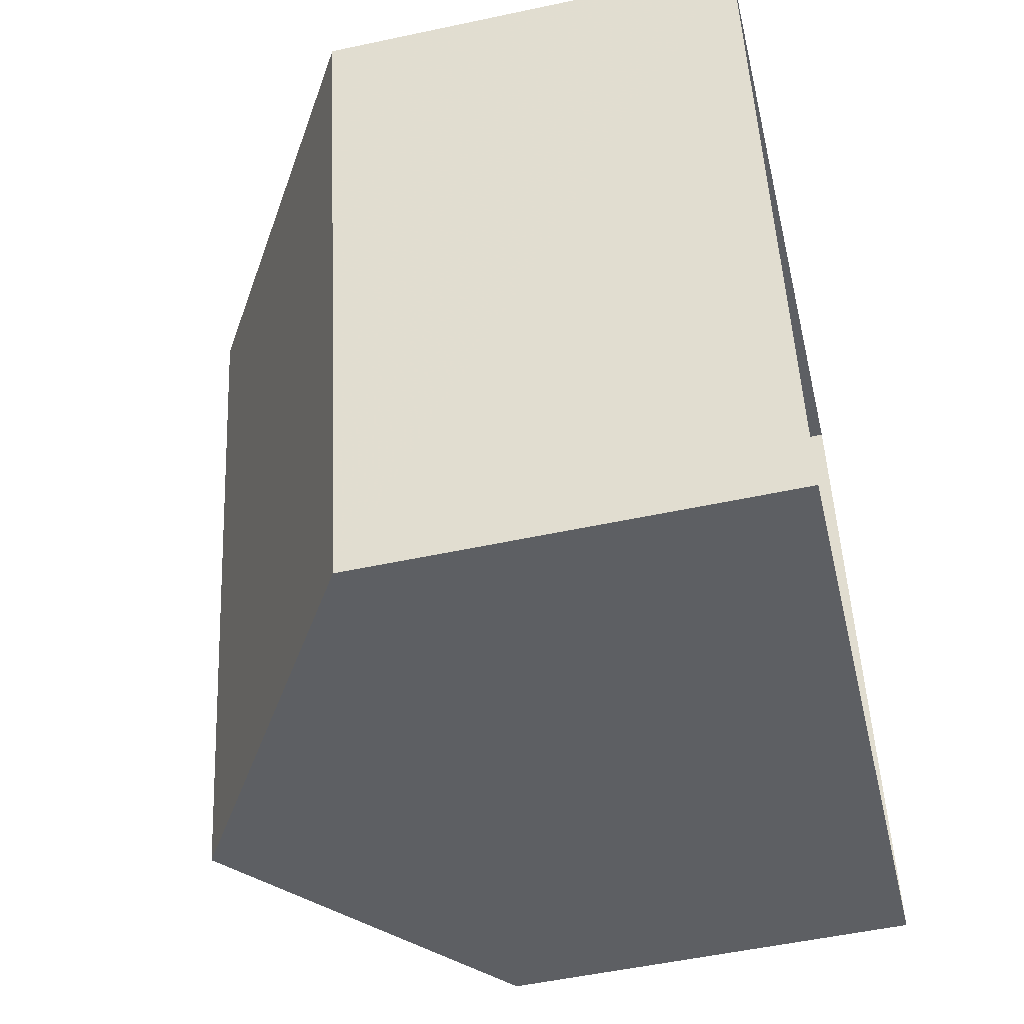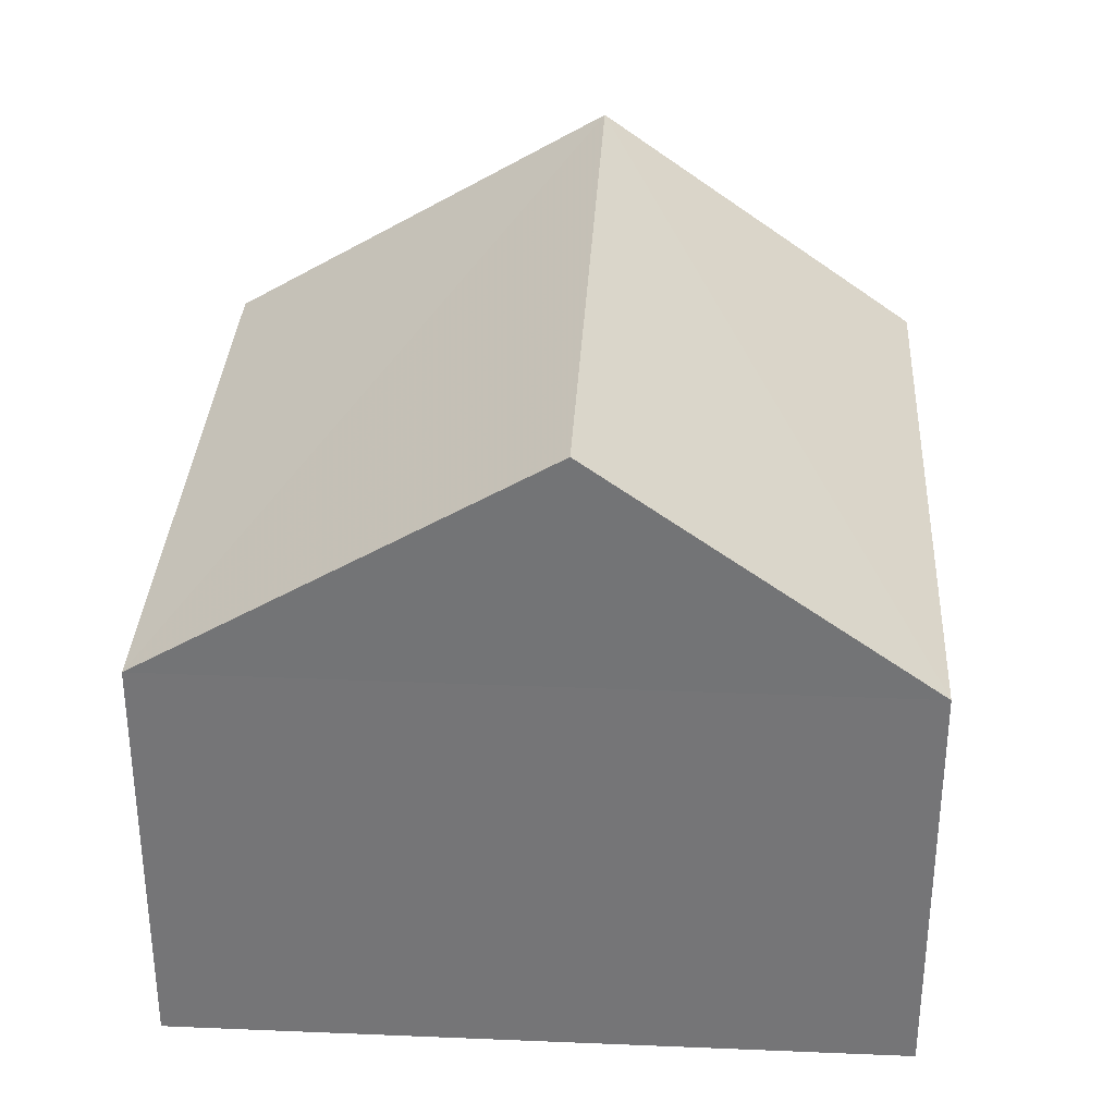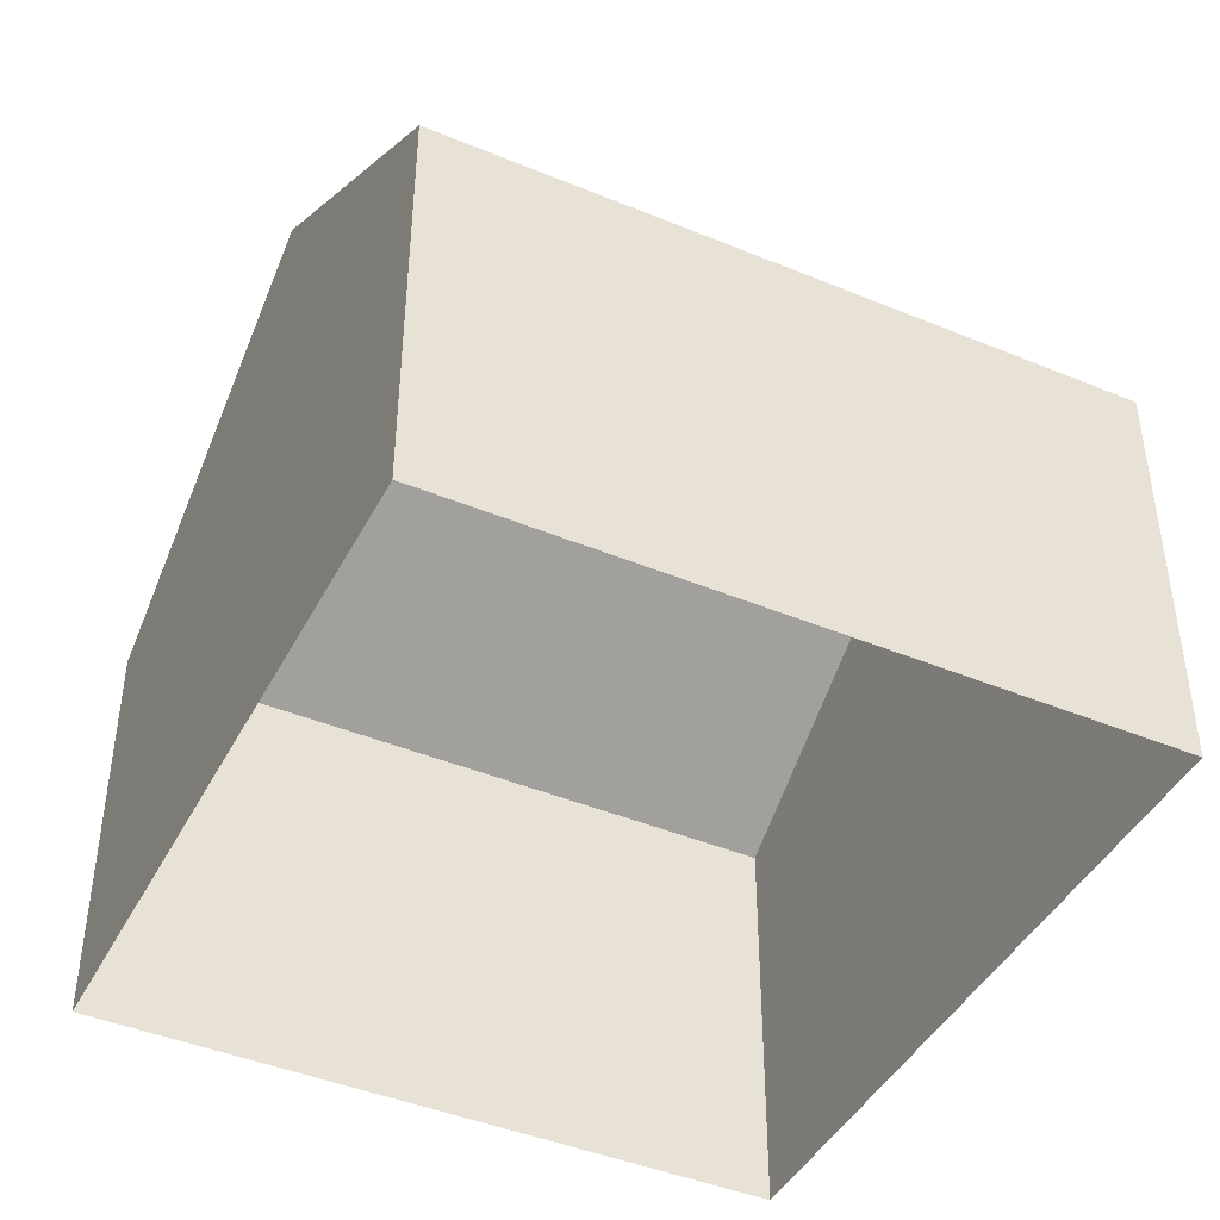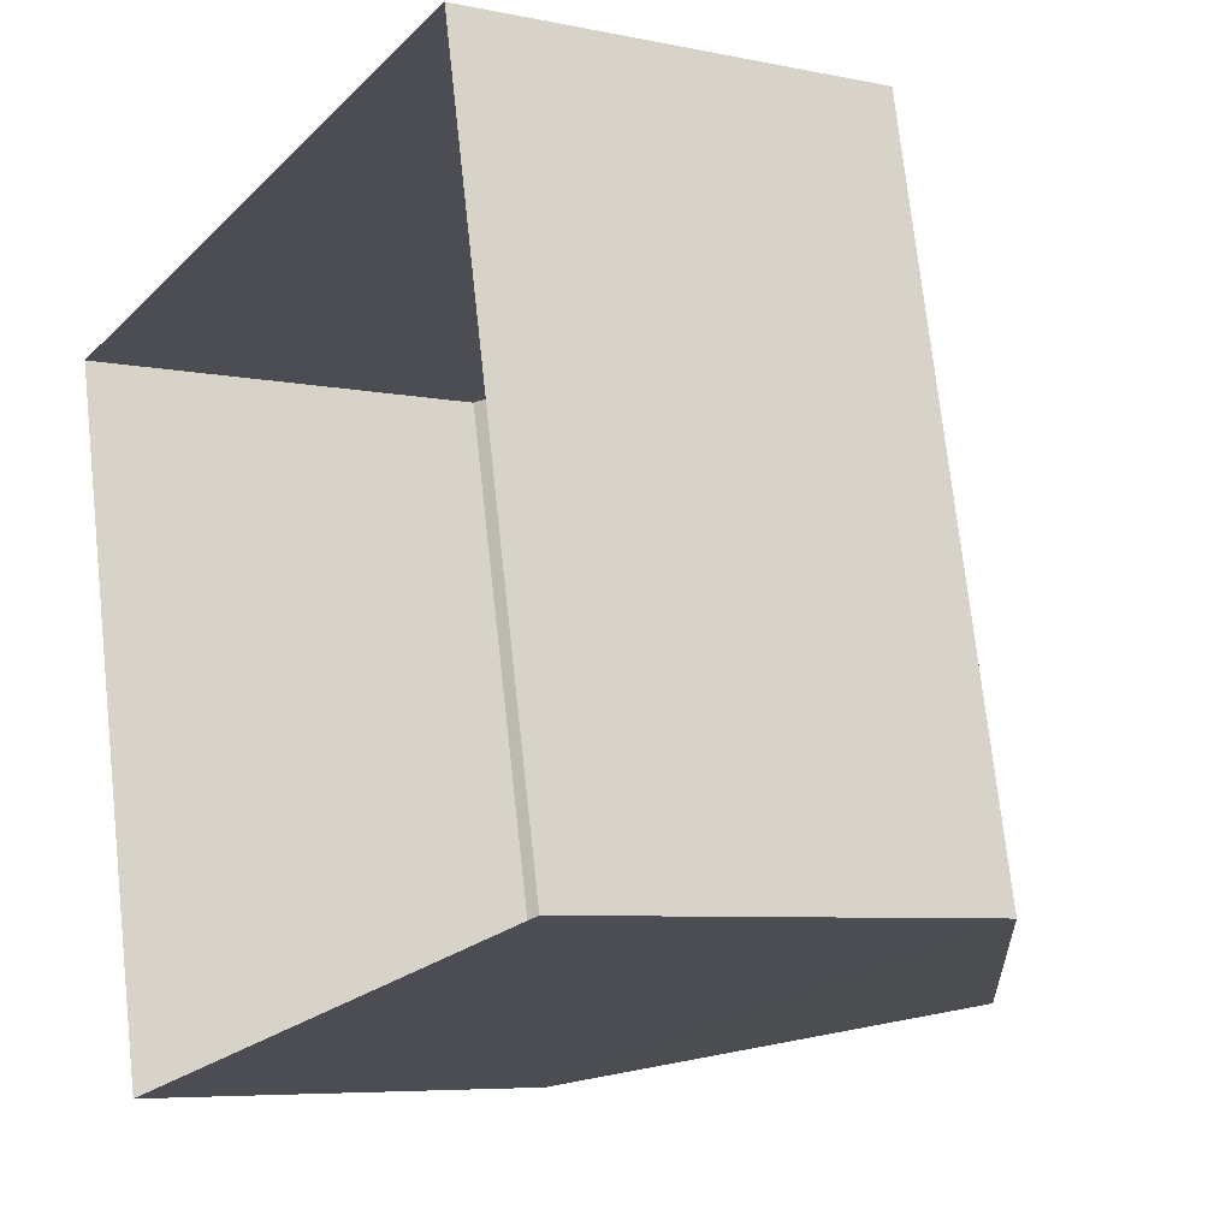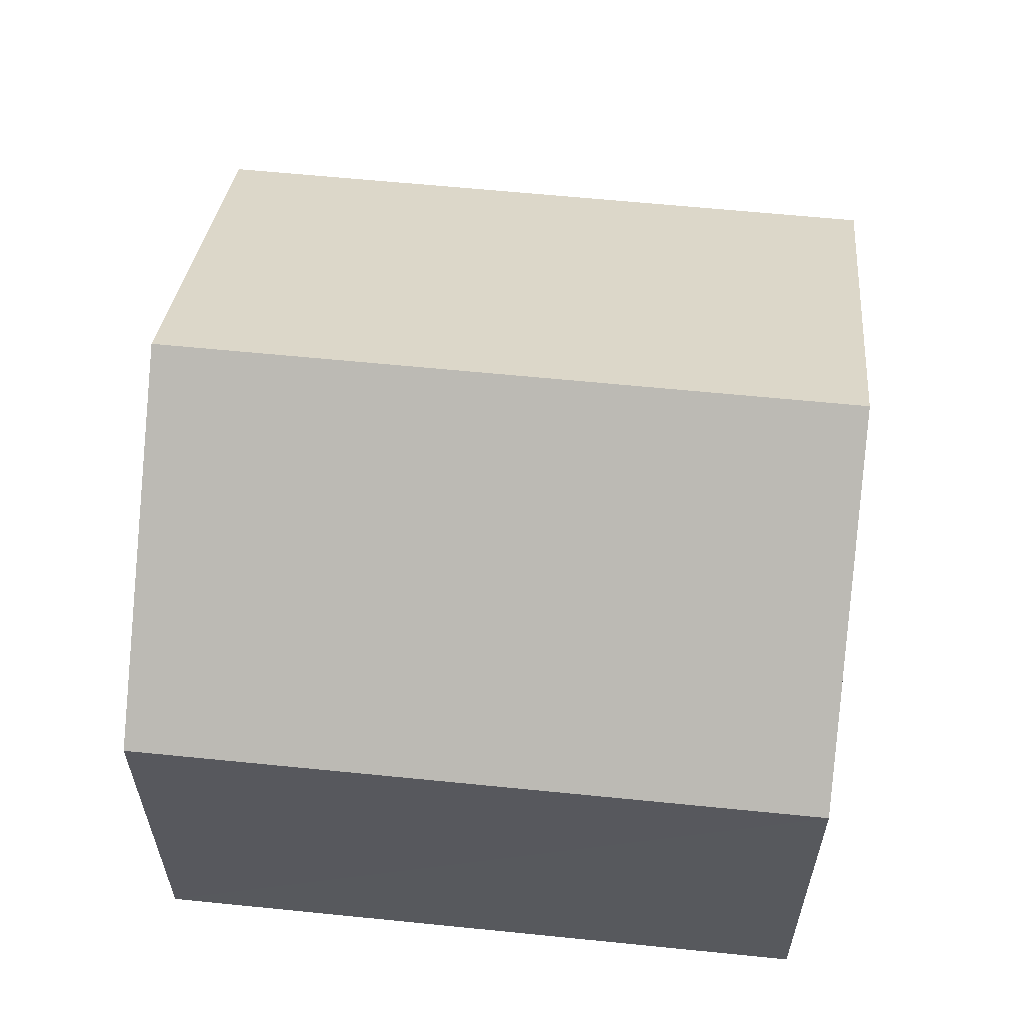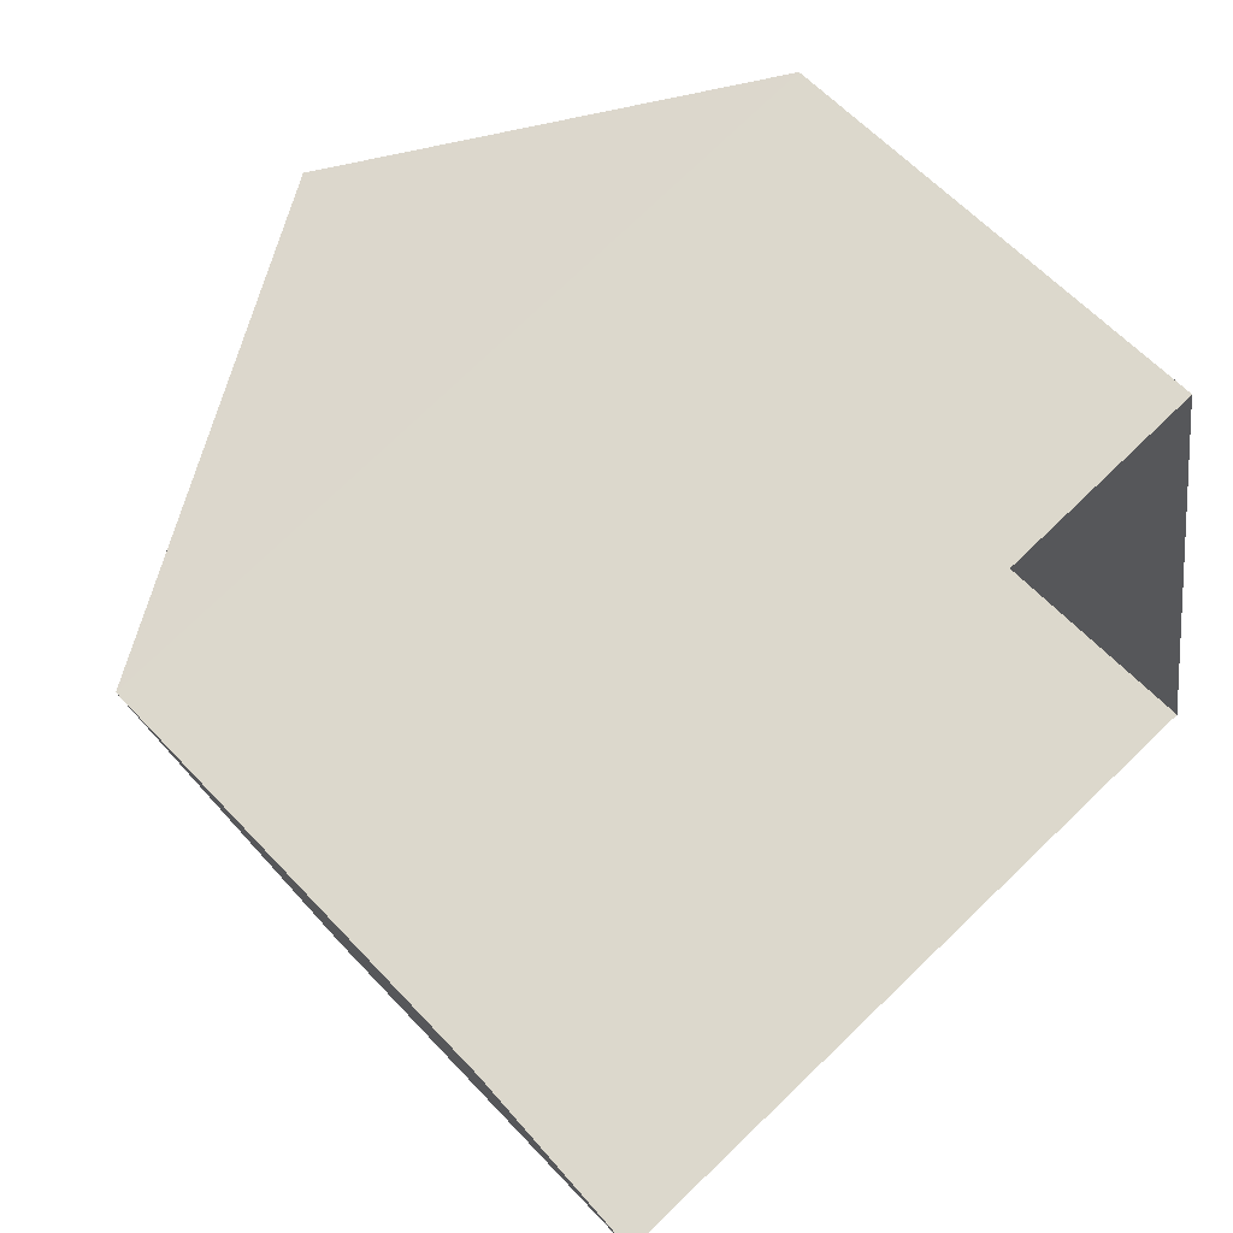
<metadata>
{"format":"obj","ext":"obj","renderer":"f3d","projection":"perspective","resolution":1024,"background":"white","views":[{"elev":-52.6,"azim":102.9,"up":"+Y"},{"elev":33.0,"azim":171.1,"up":"+Z"},{"elev":-43.6,"azim":-128.2,"up":"+Z"},{"elev":-6.4,"azim":-121.7,"up":"+Y"},{"elev":60.7,"azim":-96.3,"up":"+Z"},{"elev":59.8,"azim":137.6,"up":"+Y"}]}
</metadata>
<code>
v -3.727e+05 -1.054e+05 23.77
v -3.727e+05 -1.054e+05 23.77
v -3.727e+05 -1.054e+05 23.77
v -3.727e+05 -1.054e+05 23.77
v -3.727e+05 -1.054e+05 28.04
v -3.727e+05 -1.054e+05 28.04
v -3.727e+05 -1.054e+05 30.43
v -3.727e+05 -1.054e+05 30.42
v -3.727e+05 -1.054e+05 28.04
v -3.727e+05 -1.054e+05 28.04
f 1 2 3
f 4 1 3
f 5 6 7
f 8 5 7
f 7 9 8
f 7 10 9
f 4 3 9
f 9 5 8
f 9 3 5
f 10 1 4
f 9 10 4
f 6 2 10
f 6 10 7
f 2 1 10
f 6 3 2
f 6 5 3

</code>
